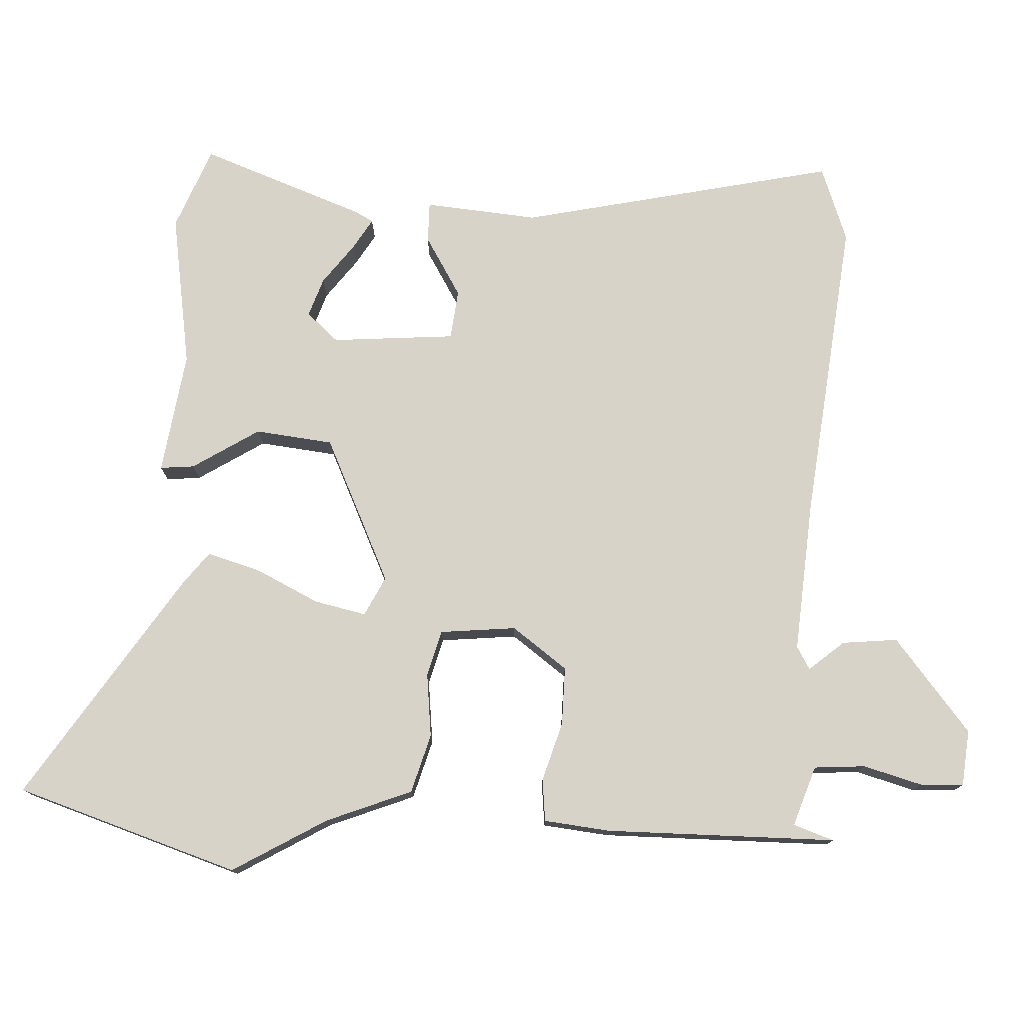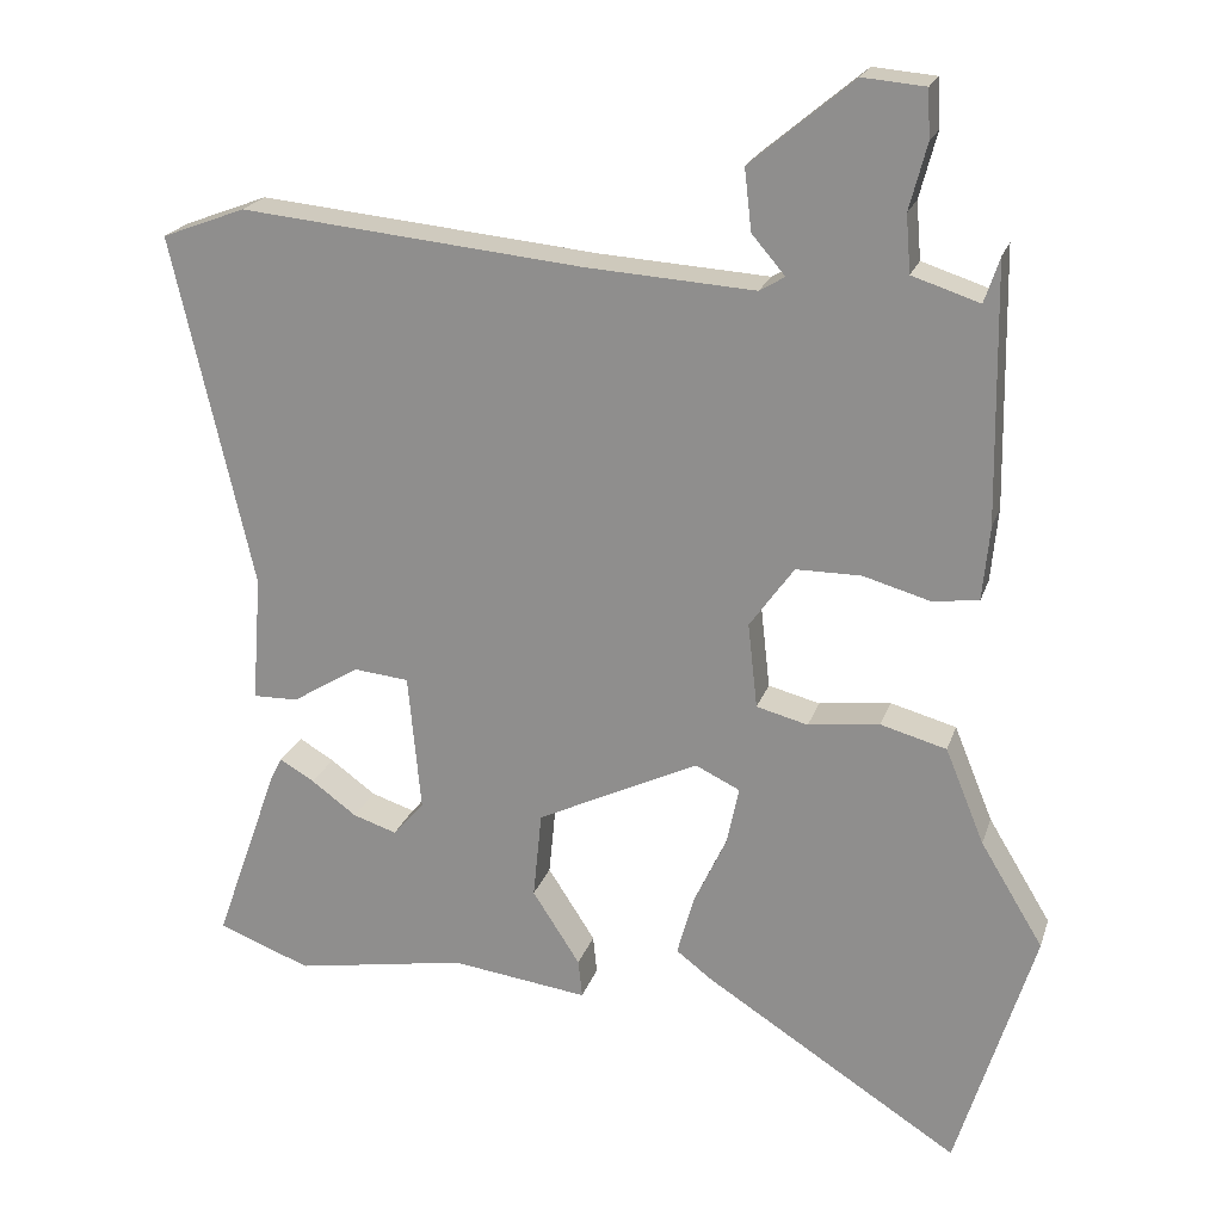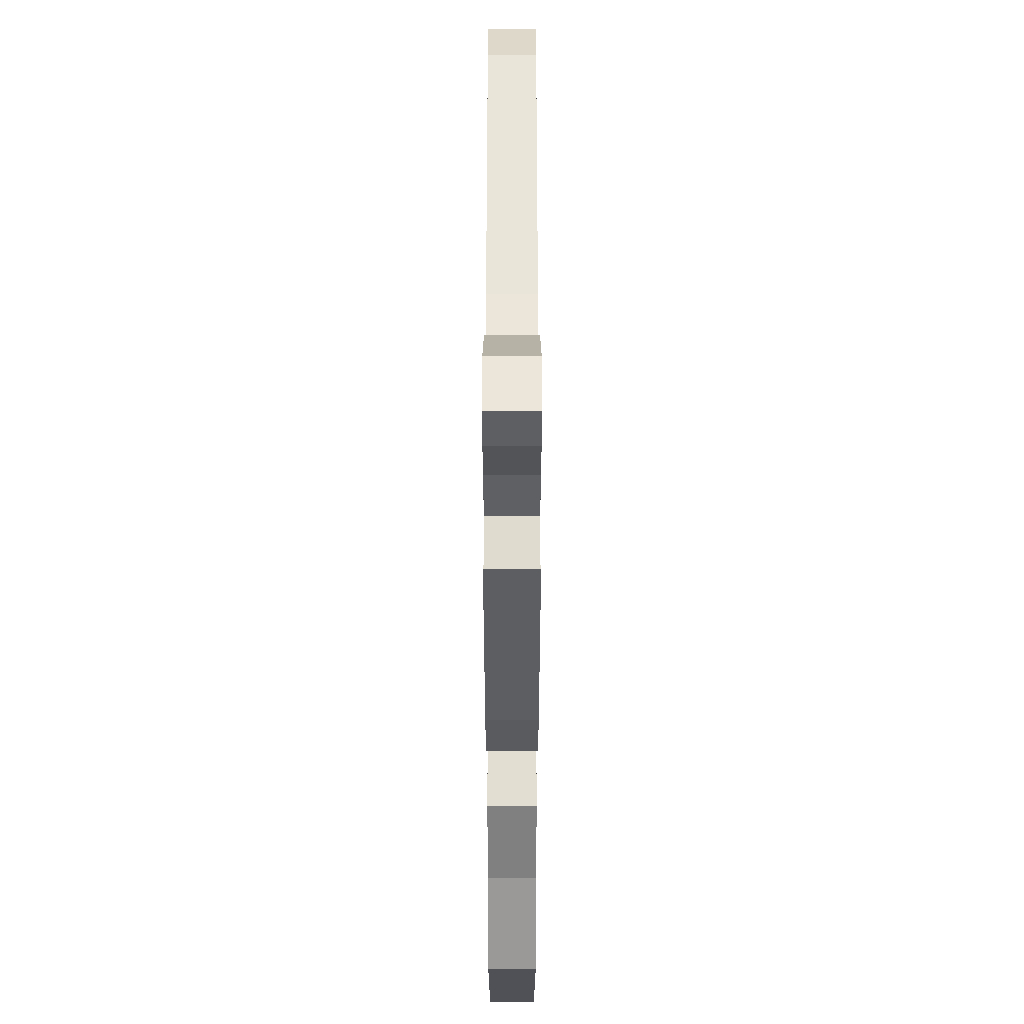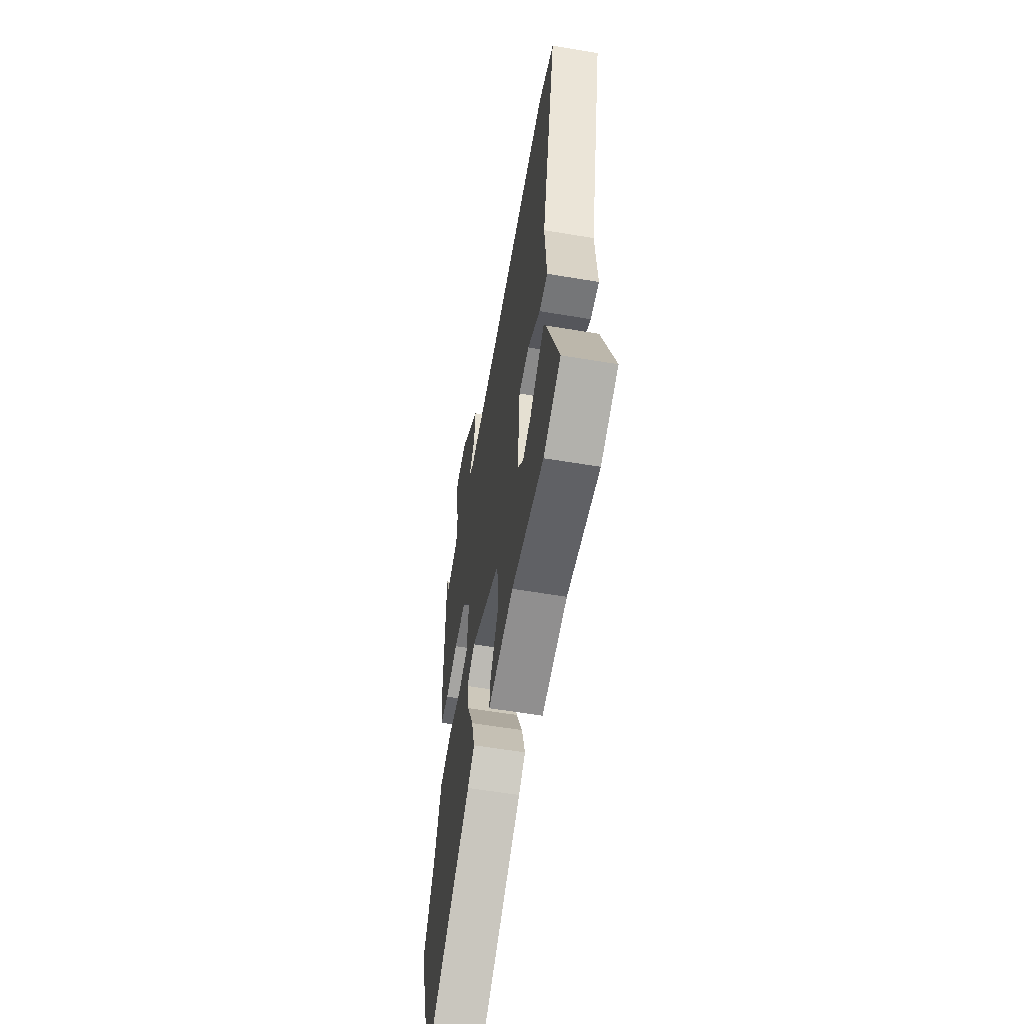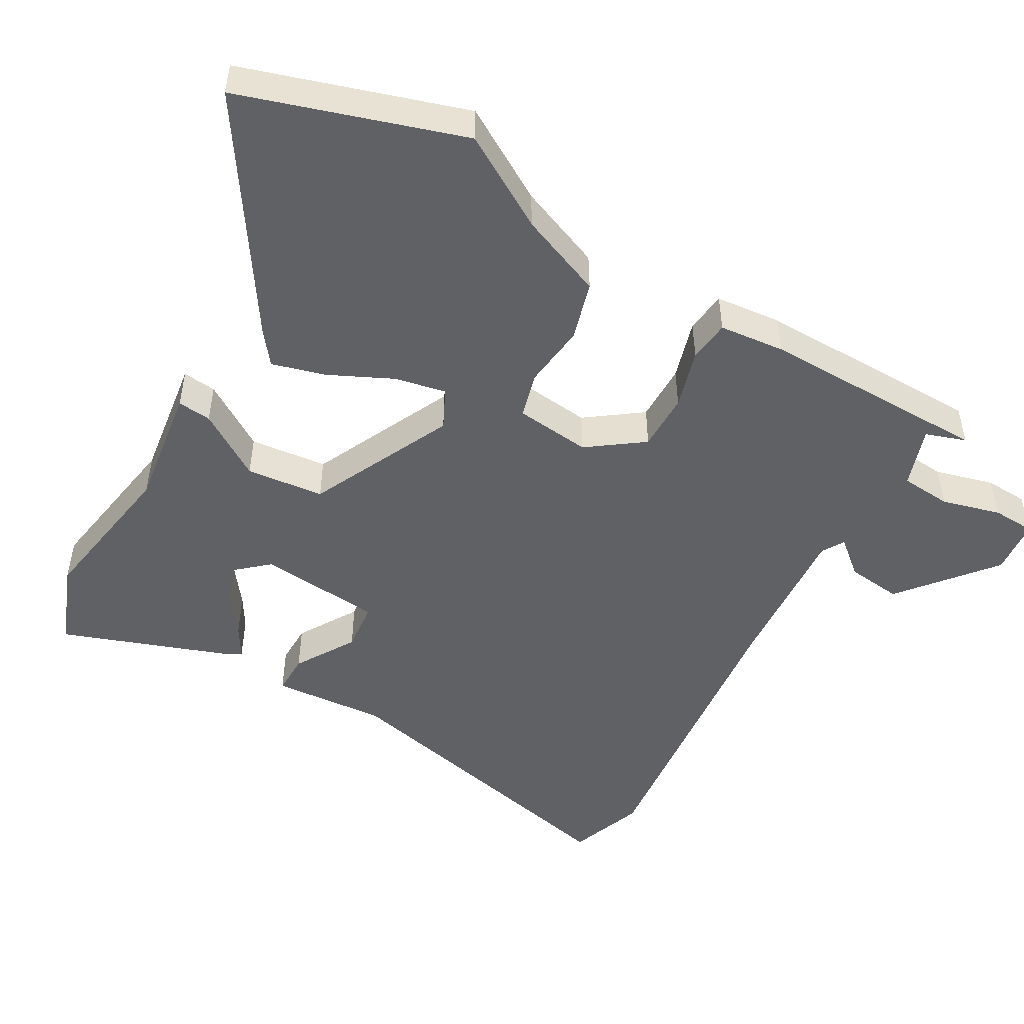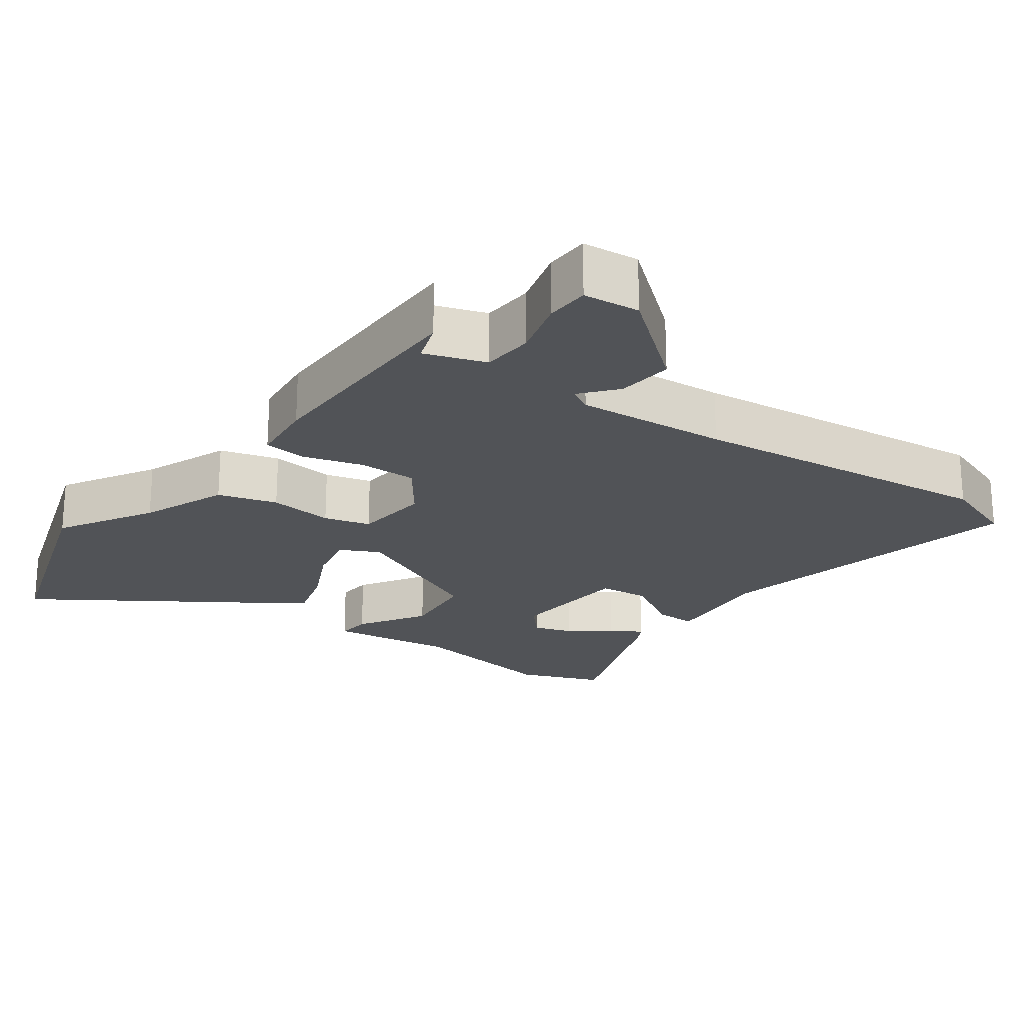
<metadata>
{"format":"obj","ext":"obj","renderer":"f3d","projection":"perspective","resolution":1024,"background":"white","views":[{"elev":76.7,"azim":-86.7,"up":"+Y"},{"elev":21.1,"azim":-164.3,"up":"+Z"},{"elev":52.2,"azim":-90.0,"up":"+Z"},{"elev":-57.8,"azim":80.1,"up":"+Z"},{"elev":-49.5,"azim":-119.4,"up":"+Y"},{"elev":-22.1,"azim":-35.4,"up":"+Y"}]}
</metadata>
<code>
v 0.553 0.07 -0.48
v 0.436 0.07 -0.525
v 0.219 0.07 -0.488
v 0.046 0.07 -0.511
v 0.051 0.07 -0.463
v 0.111 0.07 -0.37
v 0.1 0.07 -0.26
v -0.104 0.07 -0.162
v -0.16 0.07 -0.189
v -0.145 0.07 -0.262
v -0.103 0.07 -0.351
v -0.082 0.07 -0.427
v -0.128 0.07 -0.462
v -0.448 0.07 -0.667
v -0.546 0.07 -0.353
v -0.467 0.07 -0.222
v -0.418 0.07 -0.102
v -0.335 0.07 -0.079
v -0.245 0.07 -0.09
v -0.18 0.07 -0.073
v -0.168 0.07 0.034
v -0.224 0.07 0.112
v -0.306 0.07 0.112
v -0.39 0.07 0.088
v -0.449 0.07 0.095
v -0.458 0.07 0.188
v -0.453 0.07 0.513
v -0.434 0.07 0.456
v -0.349 0.07 0.484
v -0.343 0.07 0.556
v -0.365 0.07 0.639
v -0.362 0.07 0.7
v -0.283 0.07 0.707
v -0.153 0.07 0.599
v -0.162 0.07 0.521
v -0.204 0.07 0.472
v -0.172 0.07 0.453
v 0.041 0.07 0.467
v 0.473 0.07 0.51
v 0.579 0.07 0.47
v 0.477 0.07 0.025
v 0.489 0.07 -0.135
v 0.432 0.07 -0.134
v 0.348 0.07 -0.082
v 0.278 0.07 -0.089
v 0.262 0.07 -0.263
v 0.301 0.07 -0.308
v 0.356 0.07 -0.29
v 0.413 0.07 -0.248
v 0.457 0.07 -0.222
v 0.471 0.07 -0.249
v 0.553 0 -0.48
v 0.436 0 -0.525
v 0.219 0 -0.488
v 0.046 0 -0.511
v 0.051 0 -0.463
v 0.111 0 -0.37
v 0.1 0 -0.26
v -0.104 0 -0.162
v -0.16 0 -0.189
v -0.145 0 -0.262
v -0.103 0 -0.351
v -0.082 0 -0.427
v -0.128 0 -0.462
v -0.448 0 -0.667
v -0.546 0 -0.353
v -0.467 0 -0.222
v -0.418 0 -0.102
v -0.335 0 -0.079
v -0.245 0 -0.09
v -0.18 0 -0.073
v -0.168 0 0.034
v -0.224 0 0.112
v -0.306 0 0.112
v -0.39 0 0.088
v -0.449 0 0.095
v -0.458 0 0.188
v -0.453 0 0.513
v -0.434 0 0.456
v -0.349 0 0.484
v -0.343 0 0.556
v -0.365 0 0.639
v -0.362 0 0.7
v -0.283 0 0.707
v -0.153 0 0.599
v -0.162 0 0.521
v -0.204 0 0.472
v -0.172 0 0.453
v 0.041 0 0.467
v 0.473 0 0.51
v 0.579 0 0.47
v 0.477 0 0.025
v 0.489 0 -0.135
v 0.432 0 -0.134
v 0.348 0 -0.082
v 0.278 0 -0.089
v 0.262 0 -0.263
v 0.301 0 -0.308
v 0.356 0 -0.29
v 0.413 0 -0.248
v 0.457 0 -0.222
v 0.471 0 -0.249
f 48 49 50 51
f 48 51 1 2
f 47 48 2 3
f 46 47 3 4
f 45 46 4
f 41 42 43 44
f 41 44 45
f 38 39 40 41
f 37 38 41 45
f 36 37 45
f 33 34 35 36
f 31 32 33 36
f 30 31 36 45
f 29 30 45
f 28 29 45
f 25 26 27 28
f 23 24 25 28
f 22 23 28
f 21 22 28 45
f 20 21 45
f 19 20 45
f 16 17 18 19
f 10 11 12 13
f 9 10 13 14
f 4 5 6
f 45 4 6
f 45 6 7
f 19 45 7 8
f 16 19 8 9
f 9 14 15 16
f 102 101 100 99
f 53 52 102 99
f 54 53 99 98
f 55 54 98 97
f 55 97 96
f 95 94 93 92
f 96 95 92
f 92 91 90 89
f 96 92 89 88
f 96 88 87
f 87 86 85 84
f 87 84 83 82
f 96 87 82 81
f 96 81 80
f 96 80 79
f 79 78 77 76
f 79 76 75 74
f 79 74 73
f 96 79 73 72
f 96 72 71
f 96 71 70
f 70 69 68 67
f 64 63 62 61
f 65 64 61 60
f 57 56 55
f 57 55 96
f 58 57 96
f 59 58 96 70
f 60 59 70 67
f 67 66 65 60
f 1 52 53 2
f 2 53 54 3
f 3 54 55 4
f 4 55 56 5
f 5 56 57 6
f 6 57 58 7
f 7 58 59 8
f 8 59 60 9
f 9 60 61 10
f 10 61 62 11
f 11 62 63 12
f 12 63 64 13
f 13 64 65 14
f 14 65 66 15
f 15 66 67 16
f 16 67 68 17
f 17 68 69 18
f 18 69 70 19
f 19 70 71 20
f 20 71 72 21
f 21 72 73 22
f 22 73 74 23
f 23 74 75 24
f 24 75 76 25
f 25 76 77 26
f 26 77 78 27
f 27 78 79 28
f 28 79 80 29
f 29 80 81 30
f 30 81 82 31
f 31 82 83 32
f 32 83 84 33
f 33 84 85 34
f 34 85 86 35
f 35 86 87 36
f 36 87 88 37
f 37 88 89 38
f 38 89 90 39
f 39 90 91 40
f 40 91 92 41
f 41 92 93 42
f 42 93 94 43
f 43 94 95 44
f 44 95 96 45
f 45 96 97 46
f 46 97 98 47
f 47 98 99 48
f 48 99 100 49
f 49 100 101 50
f 50 101 102 51
f 51 102 52 1

</code>
